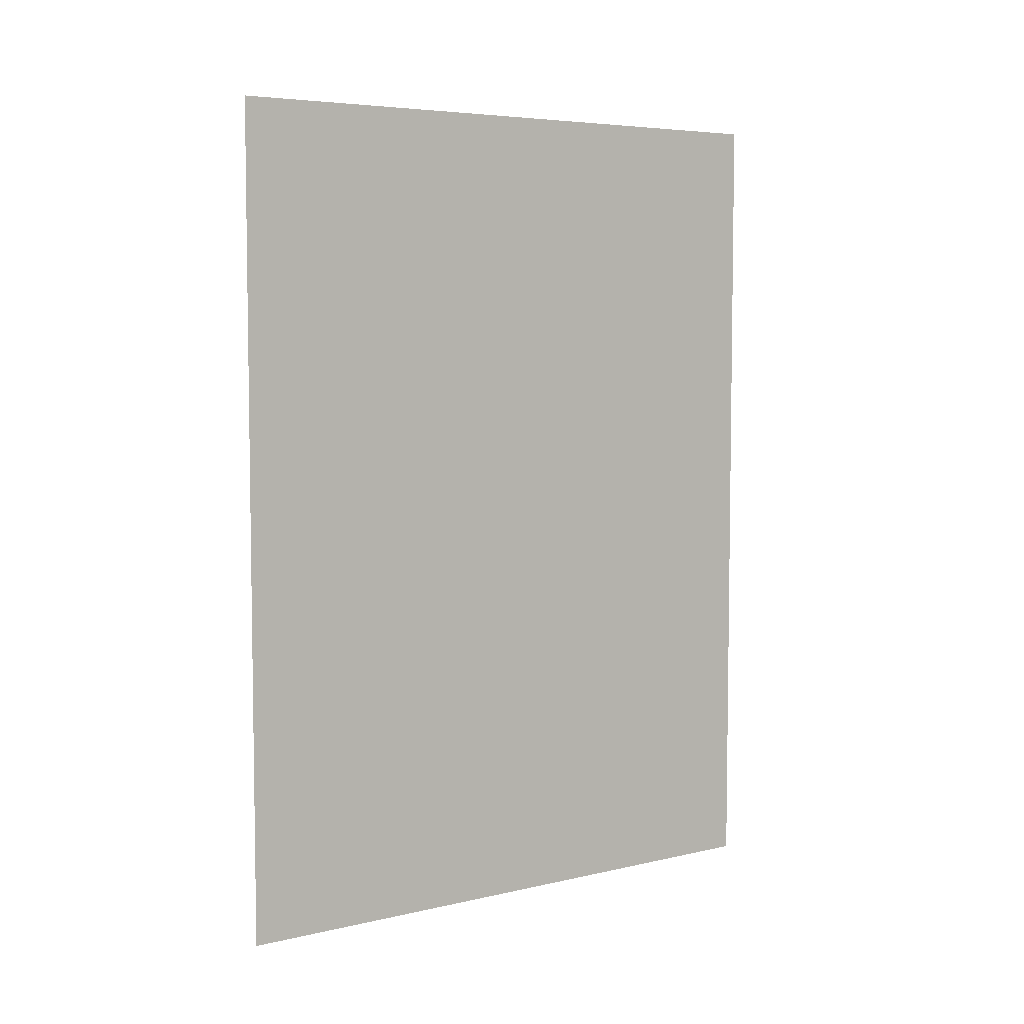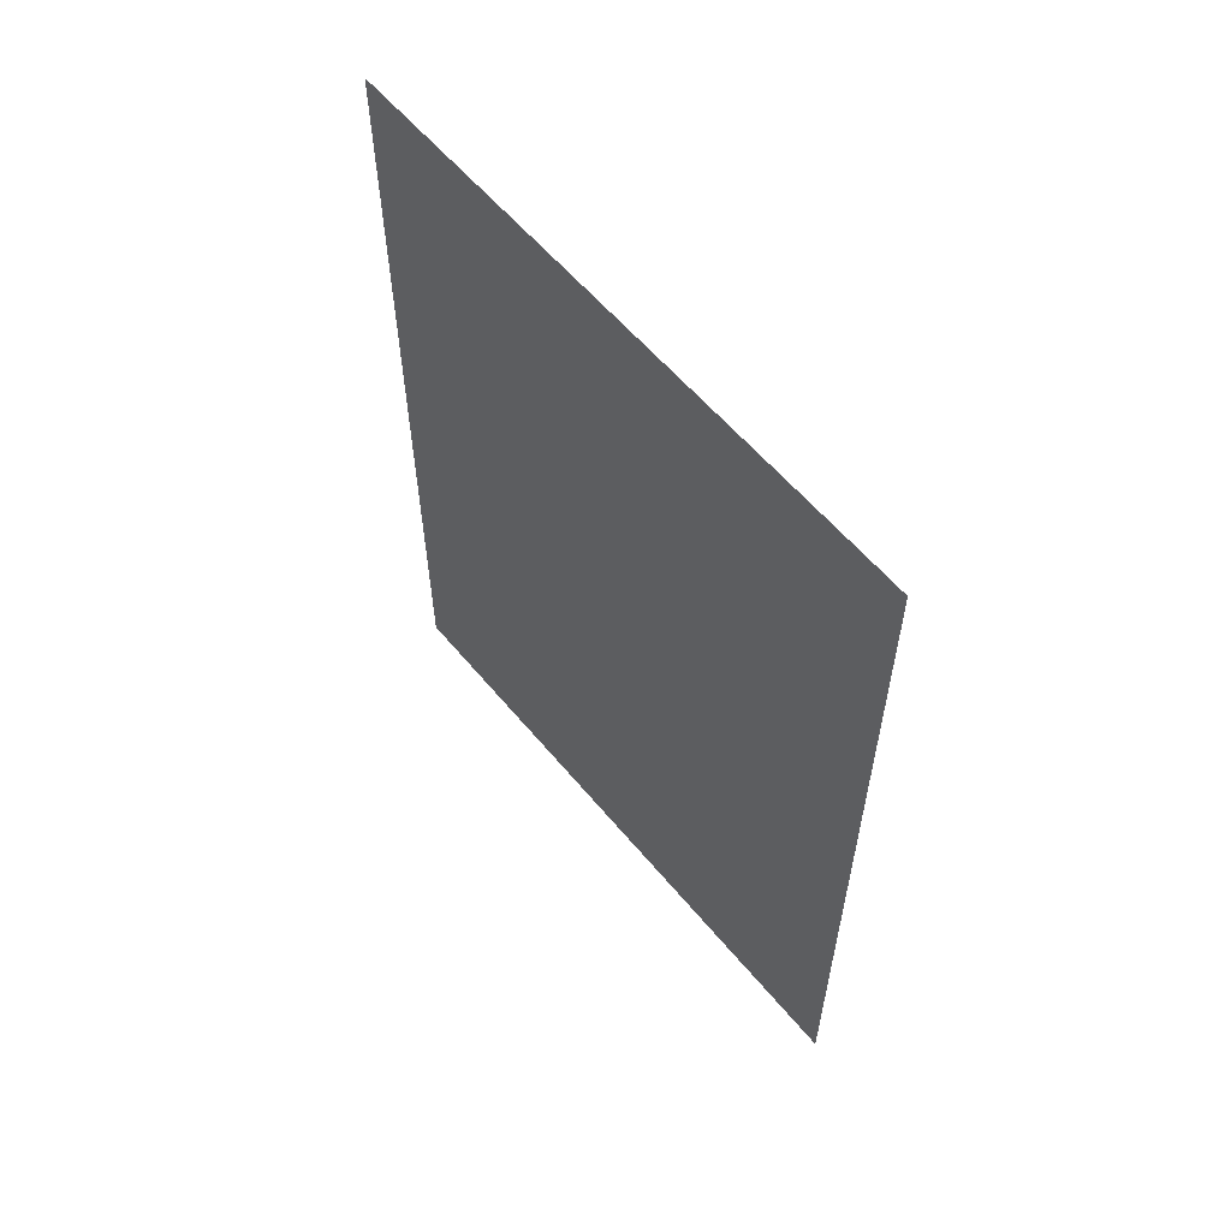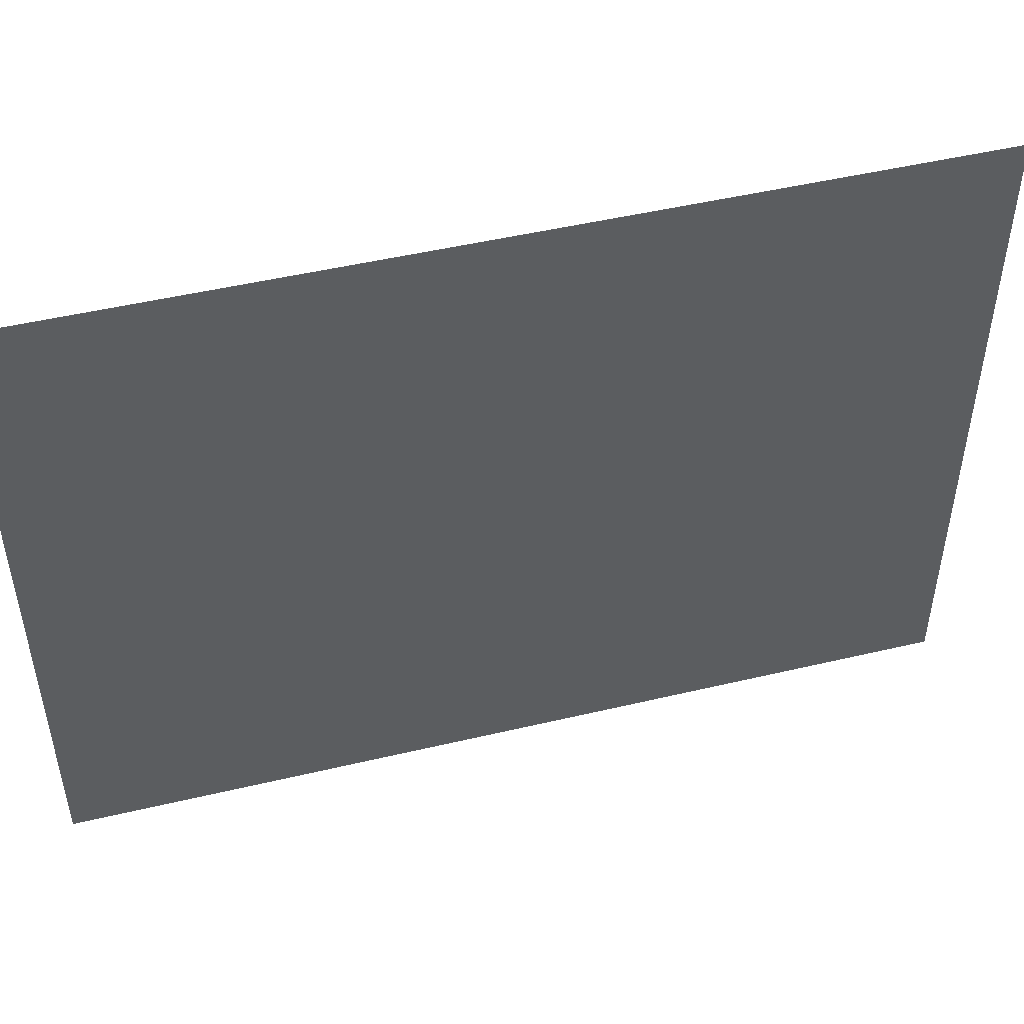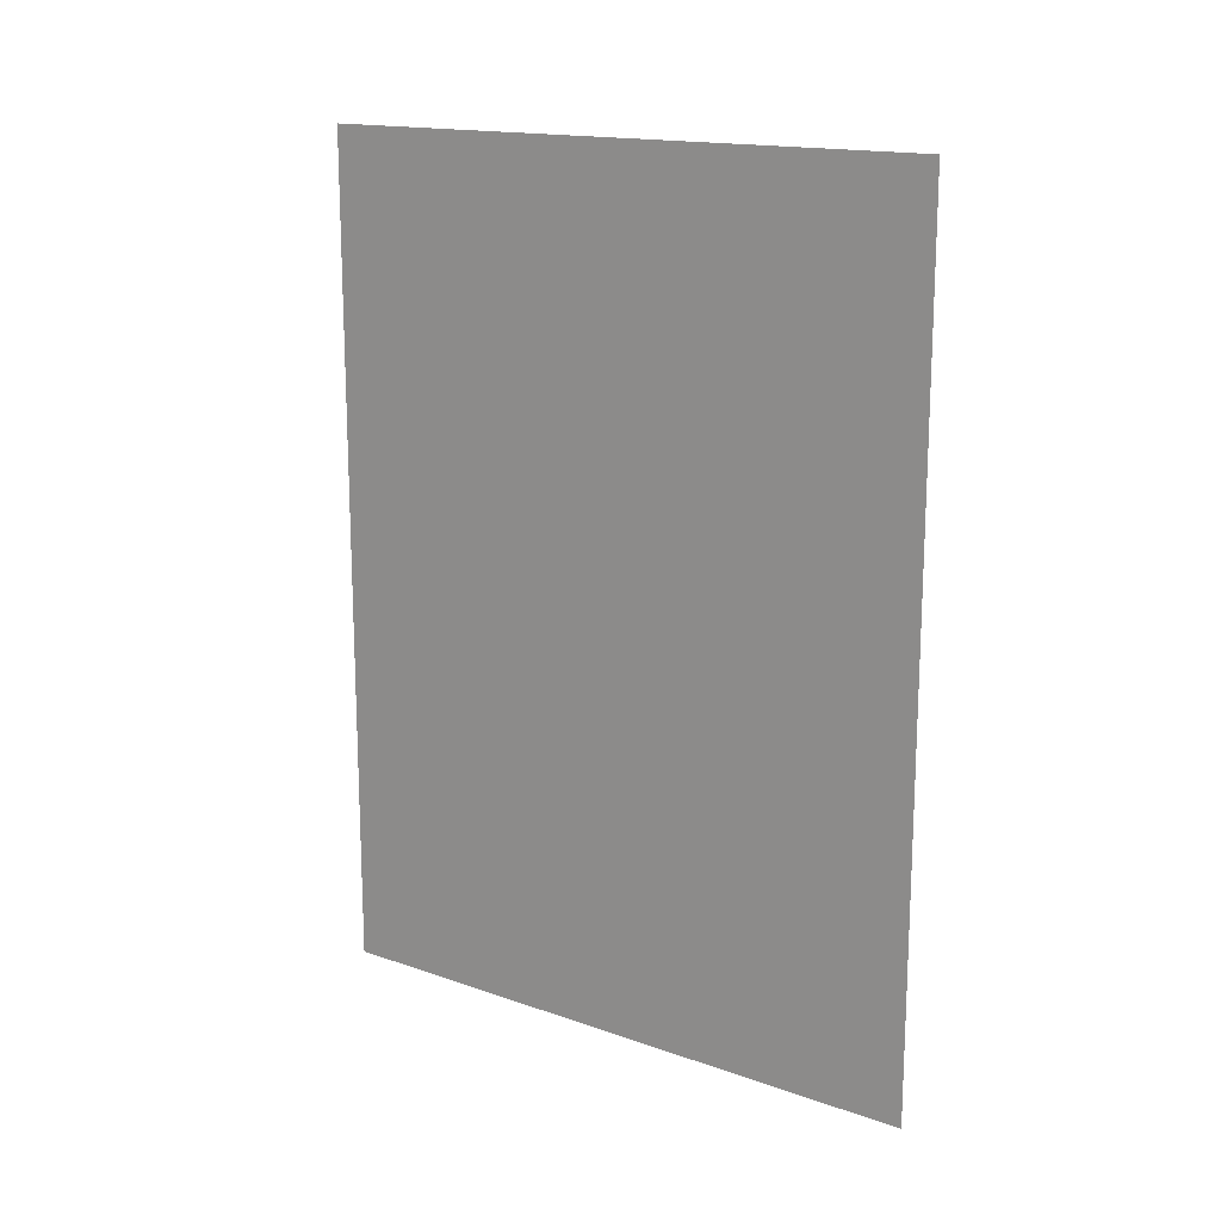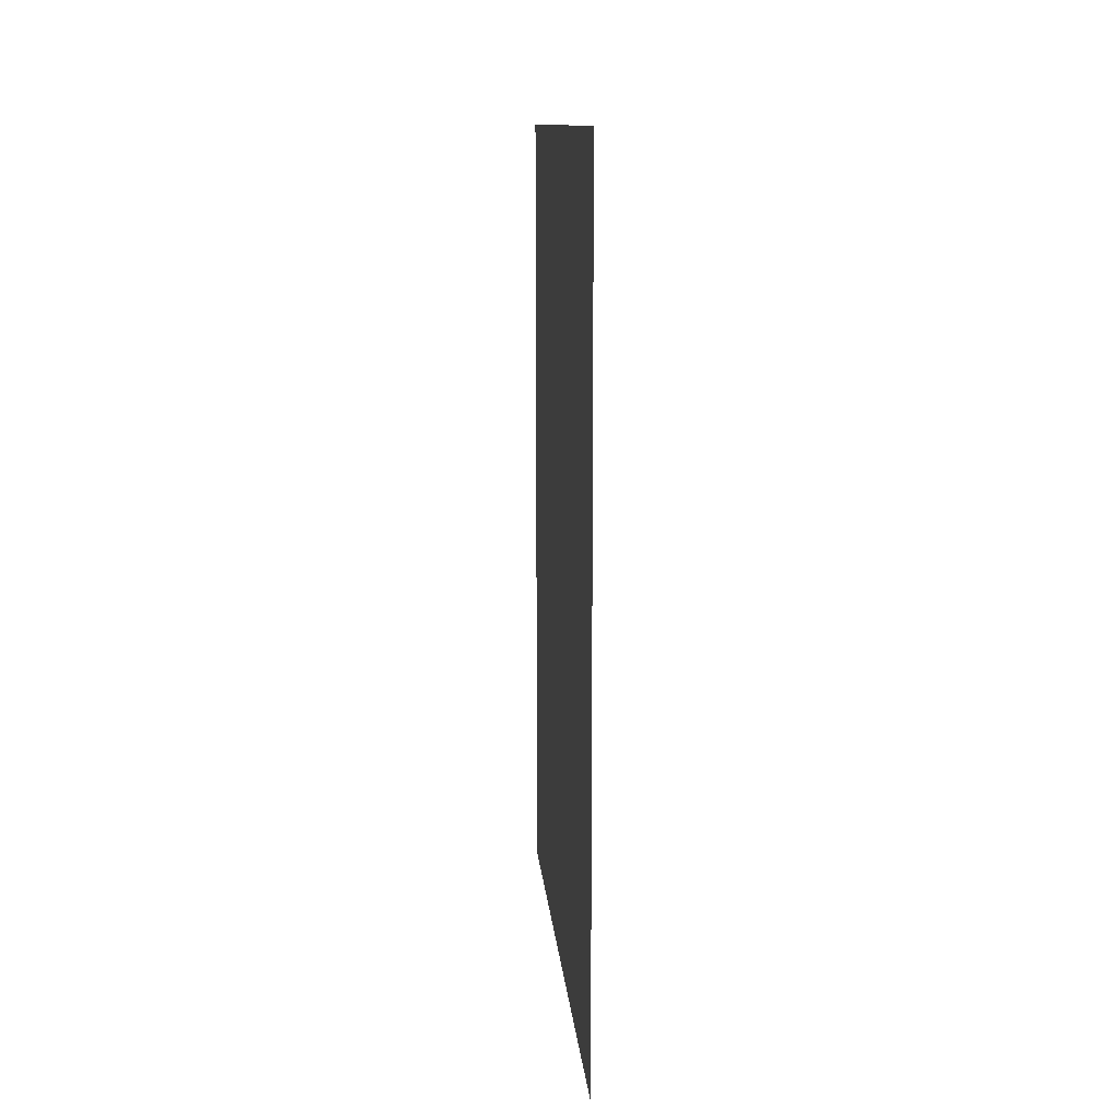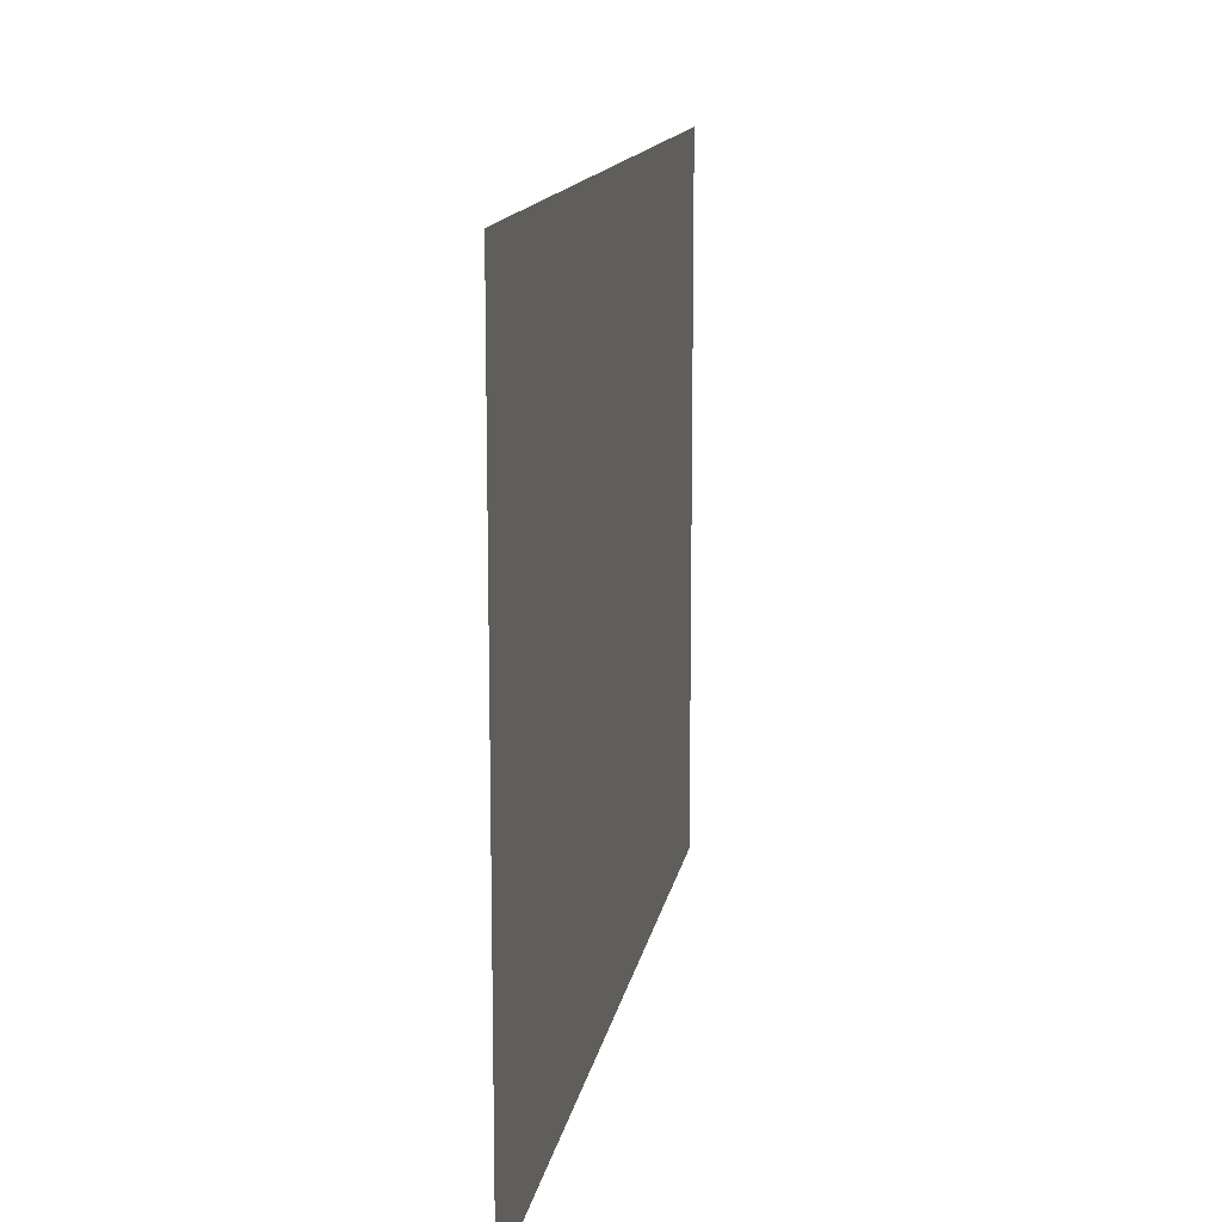
<metadata>
{"format":"obj","ext":"obj","renderer":"f3d","projection":"perspective","resolution":1024,"background":"white","views":[{"elev":5.6,"azim":-125.5,"up":"+Z"},{"elev":58.3,"azim":-39.3,"up":"+Z"},{"elev":48.7,"azim":75.2,"up":"+Y"},{"elev":15.9,"azim":-54.0,"up":"+Z"},{"elev":12.1,"azim":175.1,"up":"+Z"},{"elev":13.5,"azim":-170.5,"up":"+Y"}]}
</metadata>
<code>
o Plane
v -8.019 -6.719 -9.949
v -8.019 6.719 -9.949
v -8.019 -6.719 7.955
v -8.019 6.719 7.955
f 1 2 4 3

</code>
